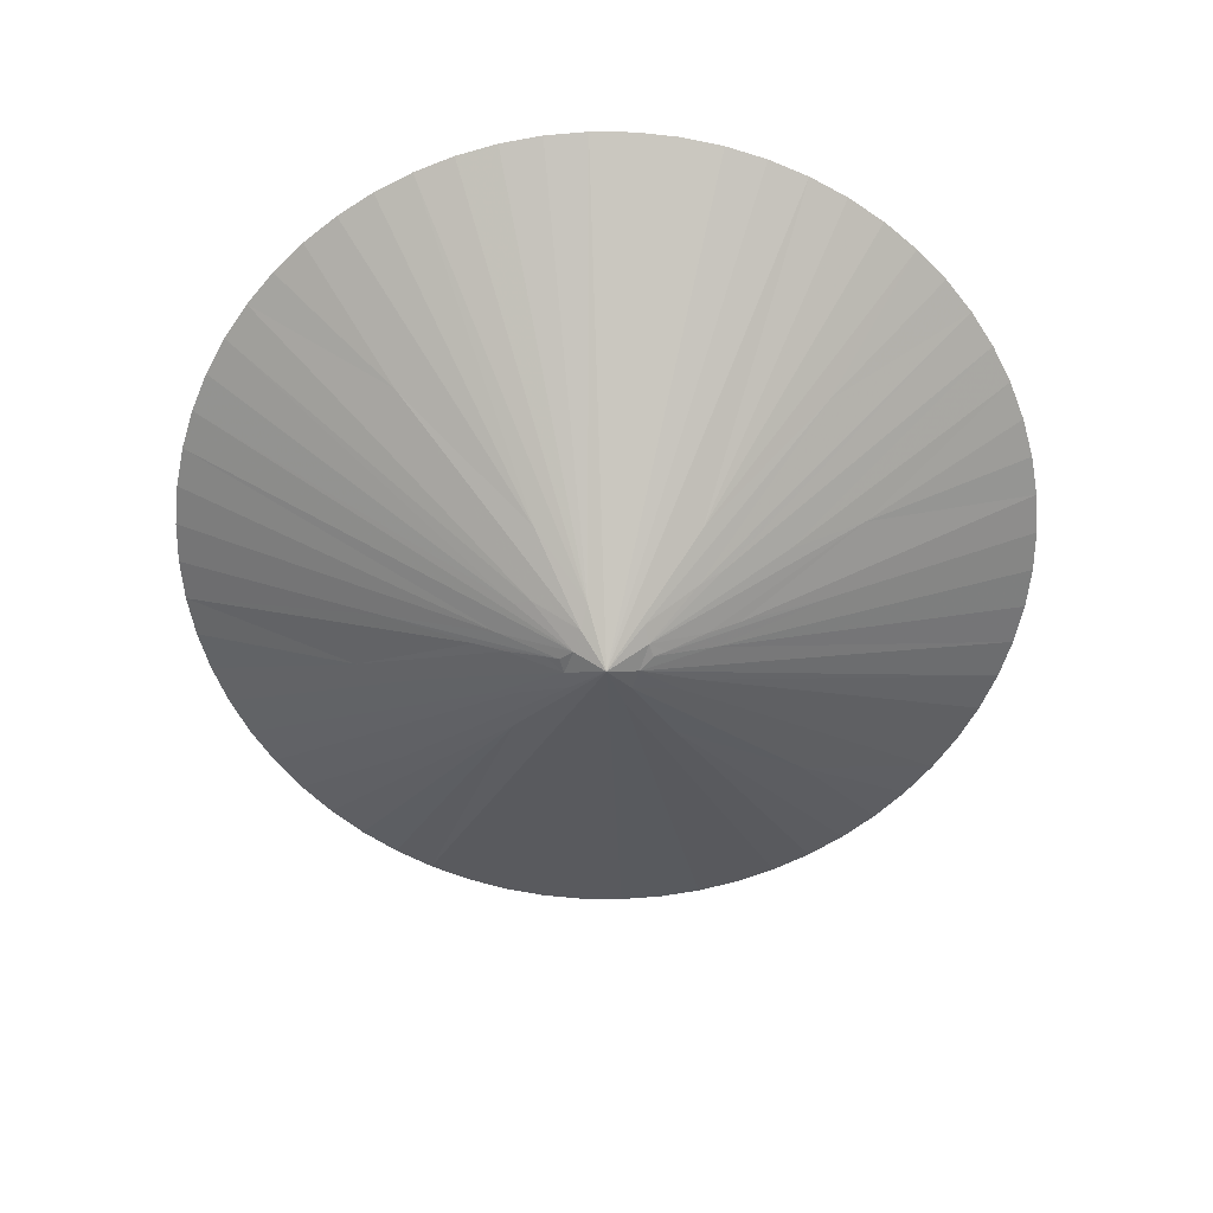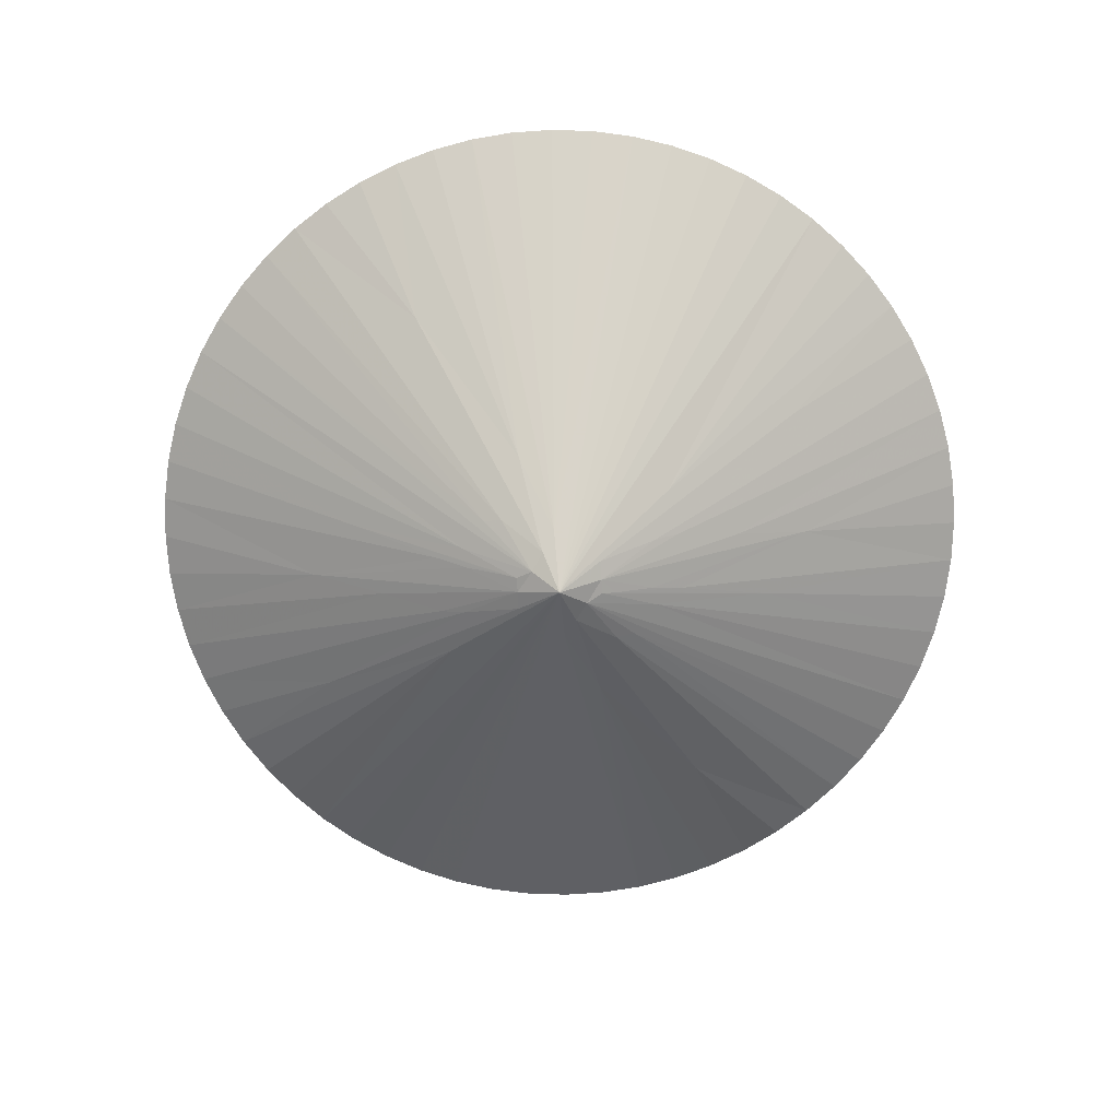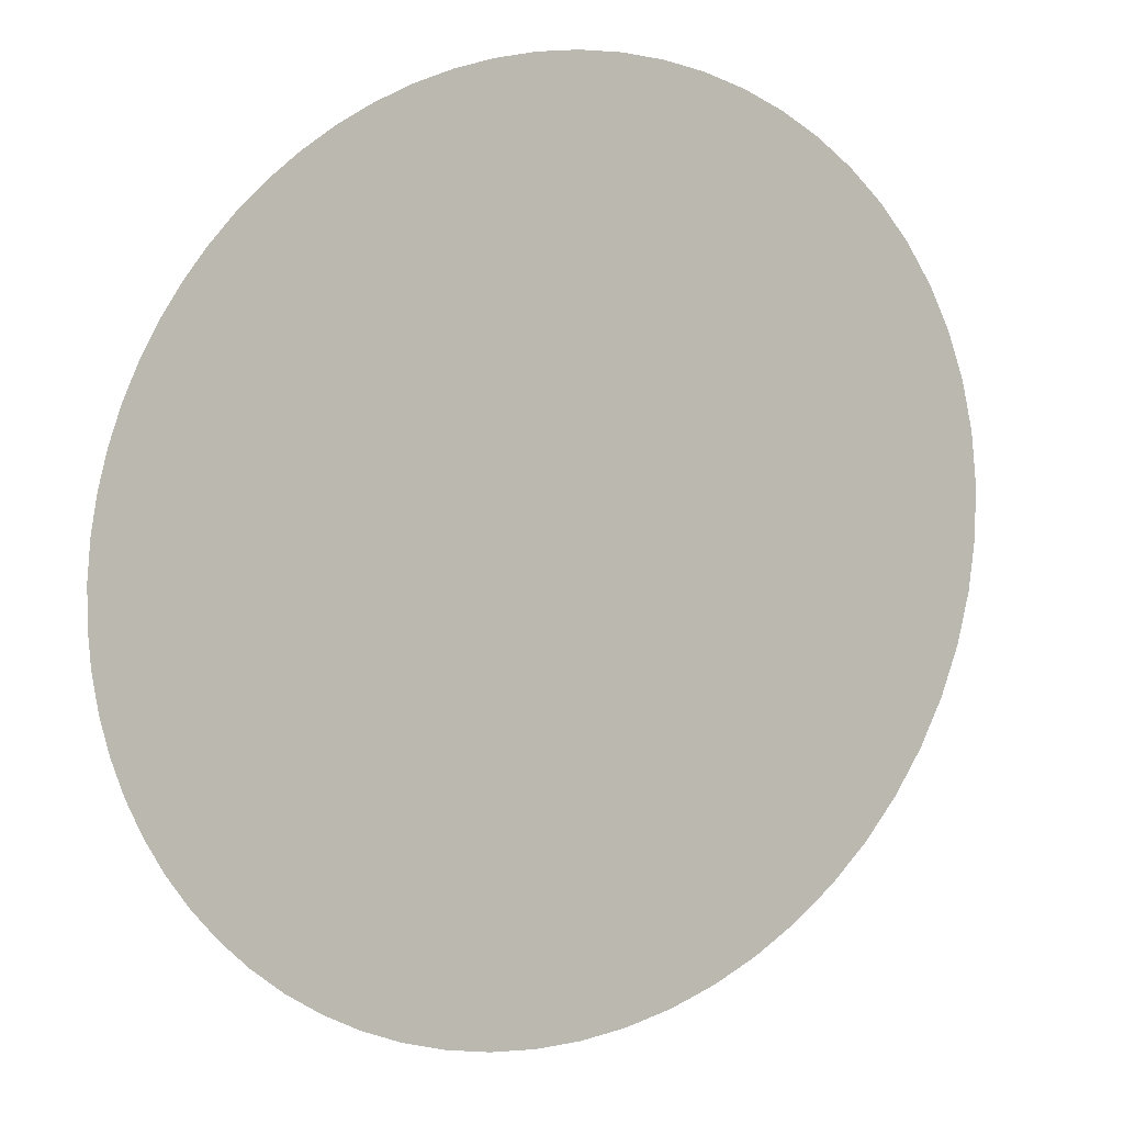
<metadata>
{"format":"obj","ext":"obj","renderer":"f3d","projection":"perspective","resolution":1024,"background":"white","views":[{"elev":-61.3,"azim":75.3,"up":"+Z"},{"elev":-74.7,"azim":-117.1,"up":"+Z"},{"elev":-11.2,"azim":28.2,"up":"+Y"}]}
</metadata>
<code>
v 3.849 30.72 40.93
v 3.781 30.71 40.9
v 3.942 30.97 41.08
v 3.849 30.72 40.93
v 3.779 30.52 40.82
v 3.546 30.33 40.64
v 3.503 30.35 40.65
v 3.52 30.4 40.67
v 3.546 30.33 40.64
v 3.503 30.35 40.65
v 3.453 30.32 40.62
v 3.525 30.56 40.76
v 3.603 30.3 40.66
v 3.729 30.44 40.77
v 4.309 30.74 41.14
v 3.603 30.3 40.66
v 3.546 30.33 40.64
v 3.729 30.44 40.77
v 3.729 30.44 40.77
v 3.779 30.52 40.82
v 4.62 31.16 41.42
v 3.729 30.44 40.77
v 3.546 30.33 40.64
v 3.779 30.52 40.82
v 3.525 30.56 40.76
v 3.687 30.93 41
v 3.503 30.35 40.65
v 3.503 30.35 40.65
v 3.687 30.93 41
v 3.52 30.4 40.67
v 3.52 30.4 40.67
v 3.577 30.52 40.75
v 3.546 30.33 40.64
v 3.525 30.56 40.76
v 3.453 30.32 40.62
v 3.46 31.71 41.42
v 3.546 30.33 40.64
v 3.577 30.52 40.75
v 3.727 30.62 40.84
v 3.546 30.33 40.64
v 3.453 30.32 40.62
v 3.503 30.35 40.65
v 3.577 30.52 40.75
v 3.609 30.62 40.81
v 3.942 30.97 41.08
v 3.577 30.52 40.75
v 3.52 30.4 40.67
v 3.609 30.62 40.81
v 3.546 30.33 40.64
v 3.727 30.62 40.84
v 3.849 30.72 40.93
v 3.727 30.62 40.84
v 3.577 30.52 40.75
v 3.781 30.71 40.9
v 3.849 30.72 40.93
v 3.942 30.97 41.08
v 4.412 31.37 41.42
v 3.781 30.71 40.9
v 3.577 30.52 40.75
v 3.942 30.97 41.08
v 3.297 30.31 40.67
v 3.15 30.53 40.82
v 3.377 30.32 40.64
v 3.297 30.31 40.67
v 3.46 30.21 40.56
v 2.025 30.64 41.42
v 3.895 30.41 40.84
v 4.309 30.74 41.14
v 4.783 30.91 41.42
v 3.895 30.41 40.84
v 3.603 30.3 40.66
v 4.309 30.74 41.14
v 3.377 30.32 40.64
v 3.361 30.49 40.73
v 3.453 30.32 40.62
v 3.377 30.32 40.64
v 3.46 30.21 40.56
v 3.297 30.31 40.67
v 3.361 30.49 40.73
v 3.399 30.54 40.75
v 3.453 30.32 40.62
v 3.361 30.49 40.73
v 3.377 30.32 40.64
v 2.932 31.06 41.14
v 3.609 30.62 40.81
v 3.687 30.93 41
v 4.034 31.59 41.42
v 3.609 30.62 40.81
v 3.52 30.4 40.67
v 3.687 30.93 41
v 3.942 30.97 41.08
v 3.609 30.62 40.81
v 4.034 31.59 41.42
v 3.727 30.62 40.84
v 3.781 30.71 40.9
v 3.849 30.72 40.93
v 3.453 30.32 40.62
v 3.399 30.54 40.75
v 3.313 31.7 41.42
v 2.932 31.06 41.14
v 3.377 30.32 40.64
v 3.15 30.53 40.82
v 3.361 30.49 40.73
v 2.932 31.06 41.14
v 2.886 31.59 41.42
v 2.137 30.91 41.42
v 3.297 30.31 40.67
v 2.074 30.78 41.42
v 3.687 30.93 41
v 3.895 31.64 41.42
v 4.034 31.59 41.42
v 3.753 31.68 41.42
v 3.525 30.56 40.76
v 3.607 31.7 41.42
v 3.546 30.33 40.64
v 3.603 30.3 40.66
v 3.46 30.21 40.56
v 3.603 30.3 40.66
v 3.895 30.41 40.84
v 3.46 30.21 40.56
v 4.309 30.74 41.14
v 3.729 30.44 40.77
v 4.62 31.16 41.42
v 4.62 31.16 41.42
v 3.779 30.52 40.82
v 4.521 31.27 41.42
v 3.025 31.64 41.42
v 3.361 30.49 40.73
v 2.886 31.59 41.42
v 3.377 30.32 40.64
v 3.453 30.32 40.62
v 3.46 30.21 40.56
v 3.453 30.32 40.62
v 3.313 31.7 41.42
v 3.46 31.71 41.42
v 2.3 31.16 41.42
v 3.15 30.53 40.82
v 3.297 30.31 40.67
v 3.46 30.21 40.56
v 4.953 30.35 41.42
v 4.96 30.21 41.42
v 3.895 30.41 40.84
v 4.931 30.5 41.42
v 3.46 30.21 40.56
v 3.46 30.21 40.56
v 4.931 30.5 41.42
v 4.953 30.35 41.42
v 3.895 30.41 40.84
v 4.895 30.64 41.42
v 4.931 30.5 41.42
v 3.895 30.41 40.84
v 4.846 30.78 41.42
v 4.895 30.64 41.42
v 3.895 30.41 40.84
v 4.783 30.91 41.42
v 4.846 30.78 41.42
v 4.309 30.74 41.14
v 4.707 31.04 41.42
v 4.783 30.91 41.42
v 4.309 30.74 41.14
v 4.62 31.16 41.42
v 4.707 31.04 41.42
v 3.942 30.97 41.08
v 4.293 31.46 41.42
v 4.412 31.37 41.42
v 3.779 30.52 40.82
v 3.849 30.72 40.93
v 4.521 31.27 41.42
v 4.521 31.27 41.42
v 3.849 30.72 40.93
v 4.412 31.37 41.42
v 3.942 30.97 41.08
v 4.167 31.53 41.42
v 4.293 31.46 41.42
v 3.942 30.97 41.08
v 4.034 31.59 41.42
v 4.167 31.53 41.42
v 3.753 31.68 41.42
v 3.895 31.64 41.42
v 3.687 30.93 41
v 3.525 30.56 40.76
v 3.753 31.68 41.42
v 3.687 30.93 41
v 3.46 31.71 41.42
v 3.607 31.7 41.42
v 3.525 30.56 40.76
v 3.313 31.7 41.42
v 3.399 30.54 40.75
v 3.167 31.68 41.42
v 3.167 31.68 41.42
v 3.399 30.54 40.75
v 3.025 31.64 41.42
v 3.025 31.64 41.42
v 3.399 30.54 40.75
v 3.361 30.49 40.73
v 2.886 31.59 41.42
v 2.932 31.06 41.14
v 2.753 31.53 41.42
v 2.753 31.53 41.42
v 2.932 31.06 41.14
v 2.627 31.46 41.42
v 2.627 31.46 41.42
v 2.932 31.06 41.14
v 2.508 31.37 41.42
v 2.508 31.37 41.42
v 2.932 31.06 41.14
v 3.15 30.53 40.82
v 2.399 31.27 41.42
v 2.508 31.37 41.42
v 3.15 30.53 40.82
v 2.3 31.16 41.42
v 2.399 31.27 41.42
v 3.15 30.53 40.82
v 2.213 31.04 41.42
v 2.3 31.16 41.42
v 3.297 30.31 40.67
v 2.137 30.91 41.42
v 2.213 31.04 41.42
v 3.297 30.31 40.67
v 2.074 30.78 41.42
v 3.297 30.31 40.67
v 2.025 30.64 41.42
v 2.025 30.64 41.42
v 3.46 30.21 40.56
v 1.989 30.5 41.42
v 1.989 30.5 41.42
v 3.46 30.21 40.56
v 1.967 30.35 41.42
v 1.967 30.35 41.42
v 3.46 30.21 40.56
v 1.96 30.21 41.42
v 3.46 30.21 40.56
v 3.453 30.32 40.62
v 3.546 30.33 40.64
v 3.071 29.69 40.93
v 3.139 29.71 40.9
v 2.978 29.45 41.08
v 3.071 29.69 40.93
v 3.141 29.9 40.82
v 3.374 30.09 40.64
v 3.417 30.06 40.65
v 3.4 30.02 40.67
v 3.374 30.09 40.64
v 3.417 30.06 40.65
v 3.467 30.1 40.62
v 3.395 29.86 40.76
v 3.317 30.12 40.66
v 3.191 29.97 40.77
v 2.611 29.68 41.14
v 3.317 30.12 40.66
v 3.374 30.09 40.64
v 3.191 29.97 40.77
v 3.191 29.97 40.77
v 3.141 29.9 40.82
v 2.3 29.26 41.42
v 3.191 29.97 40.77
v 3.374 30.09 40.64
v 3.141 29.9 40.82
v 3.395 29.86 40.76
v 3.233 29.48 41
v 3.417 30.06 40.65
v 3.417 30.06 40.65
v 3.233 29.48 41
v 3.4 30.02 40.67
v 3.4 30.02 40.67
v 3.343 29.9 40.75
v 3.374 30.09 40.64
v 3.395 29.86 40.76
v 3.467 30.1 40.62
v 3.46 28.71 41.42
v 3.374 30.09 40.64
v 3.343 29.9 40.75
v 3.193 29.79 40.84
v 3.374 30.09 40.64
v 3.467 30.1 40.62
v 3.417 30.06 40.65
v 3.343 29.9 40.75
v 3.311 29.8 40.81
v 2.978 29.45 41.08
v 3.343 29.9 40.75
v 3.4 30.02 40.67
v 3.311 29.8 40.81
v 3.374 30.09 40.64
v 3.193 29.79 40.84
v 3.071 29.69 40.93
v 3.193 29.79 40.84
v 3.343 29.9 40.75
v 3.139 29.71 40.9
v 3.071 29.69 40.93
v 2.978 29.45 41.08
v 2.508 29.05 41.42
v 3.139 29.71 40.9
v 3.343 29.9 40.75
v 2.978 29.45 41.08
v 3.623 30.1 40.67
v 3.77 29.89 40.82
v 3.543 30.1 40.64
v 3.623 30.1 40.67
v 3.46 30.21 40.56
v 4.895 29.77 41.42
v 3.025 30 40.84
v 2.611 29.68 41.14
v 2.137 29.5 41.42
v 3.025 30 40.84
v 3.317 30.12 40.66
v 2.611 29.68 41.14
v 3.543 30.1 40.64
v 3.559 29.93 40.73
v 3.467 30.1 40.62
v 3.543 30.1 40.64
v 3.46 30.21 40.56
v 3.623 30.1 40.67
v 3.559 29.93 40.73
v 3.521 29.88 40.75
v 3.467 30.1 40.62
v 3.559 29.93 40.73
v 3.543 30.1 40.64
v 3.988 29.36 41.14
v 3.311 29.8 40.81
v 3.233 29.48 41
v 2.886 28.82 41.42
v 3.311 29.8 40.81
v 3.4 30.02 40.67
v 3.233 29.48 41
v 2.978 29.45 41.08
v 3.311 29.8 40.81
v 2.886 28.82 41.42
v 3.193 29.79 40.84
v 3.139 29.71 40.9
v 3.071 29.69 40.93
v 3.467 30.1 40.62
v 3.521 29.88 40.75
v 3.607 28.72 41.42
v 3.988 29.36 41.14
v 3.543 30.1 40.64
v 3.77 29.89 40.82
v 3.559 29.93 40.73
v 3.988 29.36 41.14
v 4.034 28.82 41.42
v 4.783 29.5 41.42
v 3.623 30.1 40.67
v 4.846 29.63 41.42
v 3.233 29.48 41
v 3.025 28.77 41.42
v 2.886 28.82 41.42
v 3.167 28.74 41.42
v 3.395 29.86 40.76
v 3.313 28.72 41.42
v 3.374 30.09 40.64
v 3.317 30.12 40.66
v 3.46 30.21 40.56
v 3.317 30.12 40.66
v 3.025 30 40.84
v 3.46 30.21 40.56
v 2.611 29.68 41.14
v 3.191 29.97 40.77
v 2.3 29.26 41.42
v 2.3 29.26 41.42
v 3.141 29.9 40.82
v 2.399 29.15 41.42
v 3.895 28.77 41.42
v 3.559 29.93 40.73
v 4.034 28.82 41.42
v 3.543 30.1 40.64
v 3.467 30.1 40.62
v 3.46 30.21 40.56
v 3.467 30.1 40.62
v 3.607 28.72 41.42
v 3.46 28.71 41.42
v 4.62 29.26 41.42
v 3.77 29.89 40.82
v 3.623 30.1 40.67
v 3.46 30.21 40.56
v 1.967 30.06 41.42
v 1.96 30.21 41.42
v 3.46 30.21 40.56
v 1.989 29.92 41.42
v 1.967 30.06 41.42
v 3.46 30.21 40.56
v 3.025 30 40.84
v 1.989 29.92 41.42
v 1.989 29.92 41.42
v 3.025 30 40.84
v 2.025 29.77 41.42
v 2.025 29.77 41.42
v 3.025 30 40.84
v 2.074 29.63 41.42
v 2.074 29.63 41.42
v 3.025 30 40.84
v 2.137 29.5 41.42
v 2.137 29.5 41.42
v 2.611 29.68 41.14
v 2.213 29.37 41.42
v 2.213 29.37 41.42
v 2.611 29.68 41.14
v 2.3 29.26 41.42
v 3.46 30.21 40.56
v 3.467 30.1 40.62
v 3.374 30.09 40.64
v 2.627 28.96 41.42
v 2.508 29.05 41.42
v 2.978 29.45 41.08
v 3.071 29.69 40.93
v 2.399 29.15 41.42
v 3.141 29.9 40.82
v 3.071 29.69 40.93
v 2.508 29.05 41.42
v 2.399 29.15 41.42
v 2.753 28.88 41.42
v 2.627 28.96 41.42
v 2.978 29.45 41.08
v 2.886 28.82 41.42
v 2.753 28.88 41.42
v 2.978 29.45 41.08
v 3.025 28.77 41.42
v 3.233 29.48 41
v 3.167 28.74 41.42
v 3.167 28.74 41.42
v 3.233 29.48 41
v 3.395 29.86 40.76
v 3.313 28.72 41.42
v 3.395 29.86 40.76
v 3.46 28.71 41.42
v 3.521 29.88 40.75
v 3.753 28.74 41.42
v 3.607 28.72 41.42
v 3.521 29.88 40.75
v 3.895 28.77 41.42
v 3.753 28.74 41.42
v 3.521 29.88 40.75
v 3.559 29.93 40.73
v 3.895 28.77 41.42
v 3.988 29.36 41.14
v 4.167 28.88 41.42
v 4.034 28.82 41.42
v 3.988 29.36 41.14
v 4.293 28.96 41.42
v 4.167 28.88 41.42
v 3.988 29.36 41.14
v 4.412 29.05 41.42
v 4.293 28.96 41.42
v 3.988 29.36 41.14
v 3.77 29.89 40.82
v 4.412 29.05 41.42
v 4.412 29.05 41.42
v 3.77 29.89 40.82
v 4.521 29.15 41.42
v 4.521 29.15 41.42
v 3.77 29.89 40.82
v 4.62 29.26 41.42
v 4.62 29.26 41.42
v 3.623 30.1 40.67
v 4.707 29.37 41.42
v 4.707 29.37 41.42
v 3.623 30.1 40.67
v 4.783 29.5 41.42
v 3.623 30.1 40.67
v 4.895 29.77 41.42
v 4.846 29.63 41.42
v 3.46 30.21 40.56
v 4.931 29.92 41.42
v 4.895 29.77 41.42
v 4.953 30.06 41.42
v 4.931 29.92 41.42
v 3.46 30.21 40.56
v 4.953 30.06 41.42
v 3.46 30.21 40.56
v 4.96 30.21 41.42
v 1.989 30.5 41.42
v 1.967 30.35 41.42
v 1.96 30.21 41.42
v 2.025 30.64 41.42
v 1.989 30.5 41.42
v 1.96 30.21 41.42
v 2.074 30.78 41.42
v 2.025 30.64 41.42
v 1.96 30.21 41.42
v 2.137 30.91 41.42
v 2.074 30.78 41.42
v 1.96 30.21 41.42
v 2.213 31.04 41.42
v 2.137 30.91 41.42
v 1.96 30.21 41.42
v 2.3 31.16 41.42
v 2.213 31.04 41.42
v 1.96 30.21 41.42
v 2.399 31.27 41.42
v 2.3 31.16 41.42
v 1.96 30.21 41.42
v 2.508 31.37 41.42
v 2.399 31.27 41.42
v 1.96 30.21 41.42
v 2.627 31.46 41.42
v 2.508 31.37 41.42
v 1.96 30.21 41.42
v 2.753 31.53 41.42
v 2.627 31.46 41.42
v 1.96 30.21 41.42
v 2.886 31.59 41.42
v 2.753 31.53 41.42
v 1.96 30.21 41.42
v 3.025 31.64 41.42
v 1.96 30.21 41.42
v 3.167 31.68 41.42
v 3.025 31.64 41.42
v 2.886 31.59 41.42
v 1.96 30.21 41.42
v 3.167 31.68 41.42
v 1.96 30.21 41.42
v 3.313 31.7 41.42
v 3.313 31.7 41.42
v 1.96 30.21 41.42
v 3.46 31.71 41.42
v 3.46 31.71 41.42
v 1.96 30.21 41.42
v 3.607 31.7 41.42
v 3.607 31.7 41.42
v 1.96 30.21 41.42
v 3.753 31.68 41.42
v 1.96 30.21 41.42
v 3.895 31.64 41.42
v 3.753 31.68 41.42
v 1.96 30.21 41.42
v 4.034 31.59 41.42
v 3.895 31.64 41.42
v 1.96 30.21 41.42
v 4.167 31.53 41.42
v 4.034 31.59 41.42
v 1.96 30.21 41.42
v 4.293 31.46 41.42
v 4.167 31.53 41.42
v 1.96 30.21 41.42
v 4.412 31.37 41.42
v 4.293 31.46 41.42
v 1.96 30.21 41.42
v 4.521 31.27 41.42
v 4.412 31.37 41.42
v 1.96 30.21 41.42
v 4.62 31.16 41.42
v 4.521 31.27 41.42
v 1.96 30.21 41.42
v 4.707 31.04 41.42
v 4.62 31.16 41.42
v 4.846 30.78 41.42
v 4.783 30.91 41.42
v 1.96 30.21 41.42
v 1.96 30.21 41.42
v 4.783 30.91 41.42
v 4.707 31.04 41.42
v 4.895 30.64 41.42
v 4.846 30.78 41.42
v 1.96 30.21 41.42
v 4.931 30.5 41.42
v 4.895 30.64 41.42
v 1.96 30.21 41.42
v 4.953 30.35 41.42
v 1.96 30.21 41.42
v 4.96 30.21 41.42
v 4.96 30.21 41.42
v 1.96 30.21 41.42
v 4.953 30.06 41.42
v 4.953 30.06 41.42
v 1.96 30.21 41.42
v 4.931 29.92 41.42
v 1.96 30.21 41.42
v 4.895 29.77 41.42
v 4.931 29.92 41.42
v 1.96 30.21 41.42
v 4.846 29.63 41.42
v 4.895 29.77 41.42
v 1.96 30.21 41.42
v 4.783 29.5 41.42
v 4.846 29.63 41.42
v 1.96 30.21 41.42
v 4.707 29.37 41.42
v 4.783 29.5 41.42
v 1.96 30.21 41.42
v 4.62 29.26 41.42
v 4.707 29.37 41.42
v 1.96 30.21 41.42
v 4.521 29.15 41.42
v 4.62 29.26 41.42
v 1.96 30.21 41.42
v 4.412 29.05 41.42
v 4.521 29.15 41.42
v 1.96 30.21 41.42
v 4.293 28.96 41.42
v 4.412 29.05 41.42
v 4.034 28.82 41.42
v 4.167 28.88 41.42
v 1.96 30.21 41.42
v 1.96 30.21 41.42
v 4.167 28.88 41.42
v 4.293 28.96 41.42
v 3.895 28.77 41.42
v 4.034 28.82 41.42
v 1.96 30.21 41.42
v 3.753 28.74 41.42
v 3.895 28.77 41.42
v 1.96 30.21 41.42
v 3.607 28.72 41.42
v 3.753 28.74 41.42
v 1.96 30.21 41.42
v 3.46 28.71 41.42
v 3.607 28.72 41.42
v 1.96 30.21 41.42
v 3.313 28.72 41.42
v 3.46 28.71 41.42
v 1.96 30.21 41.42
v 3.313 28.72 41.42
v 1.96 30.21 41.42
v 3.167 28.74 41.42
v 3.167 28.74 41.42
v 1.96 30.21 41.42
v 3.025 28.77 41.42
v 3.025 28.77 41.42
v 1.96 30.21 41.42
v 2.886 28.82 41.42
v 2.886 28.82 41.42
v 1.96 30.21 41.42
v 2.753 28.88 41.42
v 2.753 28.88 41.42
v 1.96 30.21 41.42
v 2.627 28.96 41.42
v 2.627 28.96 41.42
v 1.96 30.21 41.42
v 2.508 29.05 41.42
v 2.508 29.05 41.42
v 1.96 30.21 41.42
v 2.399 29.15 41.42
v 2.399 29.15 41.42
v 1.96 30.21 41.42
v 2.3 29.26 41.42
v 1.96 30.21 41.42
v 2.137 29.5 41.42
v 2.213 29.37 41.42
v 2.3 29.26 41.42
v 1.96 30.21 41.42
v 2.213 29.37 41.42
v 1.96 30.21 41.42
v 2.074 29.63 41.42
v 2.137 29.5 41.42
v 1.96 30.21 41.42
v 2.025 29.77 41.42
v 2.074 29.63 41.42
v 1.96 30.21 41.42
v 1.989 29.92 41.42
v 2.025 29.77 41.42
v 1.96 30.21 41.42
v 1.967 30.06 41.42
v 1.989 29.92 41.42
v 4.953 30.35 41.42
v 4.931 30.5 41.42
v 1.96 30.21 41.42
f 1 2 3
f 1 5 6
f 7 8 6
f 7 11 12
f 13 14 15
f 13 6 14
f 14 5 21
f 14 6 5
f 12 26 7
f 7 26 8
f 8 32 6
f 12 11 36
f 6 32 39
f 6 11 7
f 32 44 3
f 32 8 44
f 6 39 1
f 39 32 2
f 1 3 57
f 2 32 3
f 61 62 63
f 61 65 66
f 67 15 69
f 67 13 15
f 63 74 11
f 63 65 61
f 74 80 11
f 74 63 84
f 44 26 87
f 44 8 26
f 3 44 87
f 39 2 1
f 11 80 99
f 84 63 62
f 74 84 105
f 106 61 108
f 26 110 87
f 112 12 114
f 6 13 117
f 13 67 120
f 15 14 21
f 21 5 126
f 127 74 105
f 63 11 65
f 11 99 36
f 136 62 61
f 139 140 141
f 67 143 144
f 145 143 140
f 67 149 143
f 67 152 149
f 67 69 152
f 15 158 69
f 15 21 158
f 3 164 57
f 5 1 126
f 126 1 57
f 3 173 164
f 3 87 173
f 112 110 26
f 12 112 26
f 36 114 12
f 99 80 189
f 189 80 127
f 127 80 74
f 105 84 198
f 198 84 201
f 201 84 204
f 204 84 62
f 208 204 62
f 136 208 62
f 214 136 61
f 106 214 61
f 108 61 66
f 66 65 225
f 225 65 228
f 228 65 231
f 232 11 6
f 235 236 237
f 235 239 240
f 241 242 240
f 241 245 246
f 247 248 249
f 247 240 248
f 248 239 255
f 248 240 239
f 246 260 241
f 241 260 242
f 242 266 240
f 246 245 270
f 240 266 273
f 240 245 241
f 266 278 237
f 266 242 278
f 240 273 235
f 273 266 236
f 235 237 291
f 236 266 237
f 295 296 297
f 295 299 300
f 301 249 303
f 301 247 249
f 297 308 245
f 297 311 295
f 308 314 245
f 308 297 318
f 278 260 321
f 278 242 260
f 237 278 321
f 273 236 235
f 245 314 333
f 318 297 296
f 308 318 339
f 340 295 342
f 260 344 321
f 346 246 348
f 240 247 351
f 247 301 354
f 249 248 255
f 255 239 360
f 361 308 339
f 297 245 366
f 245 333 270
f 370 296 295
f 65 374 231
f 65 377 374
f 65 301 377
f 377 301 384
f 384 301 387
f 387 301 303
f 303 249 393
f 393 249 255
f 397 245 240
f 400 291 237
f 235 360 239
f 235 291 360
f 409 400 237
f 321 409 237
f 344 260 346
f 346 260 246
f 348 246 270
f 314 425 333
f 314 361 425
f 314 308 361
f 318 434 339
f 318 437 434
f 318 440 437
f 318 296 440
f 440 296 447
f 447 296 370
f 370 295 453
f 453 295 340
f 295 300 342
f 460 461 300
f 463 461 465
f 463 65 141
f 469 470 471
f 472 473 474
f 475 476 477
f 478 479 480
f 481 482 483
f 484 485 486
f 487 488 489
f 490 491 492
f 493 494 495
f 496 497 498
f 499 500 501
f 502 503 504
f 505 506 507
f 508 509 510
f 511 512 513
f 514 515 516
f 517 518 519
f 520 521 522
f 523 524 525
f 526 527 528
f 529 530 531
f 532 533 534
f 535 536 537
f 538 539 540
f 541 542 543
f 544 545 546
f 547 548 549
f 550 551 552
f 553 554 555
f 556 557 558
f 559 560 561
f 562 563 564
f 565 566 567
f 568 569 570
f 571 572 573
f 574 575 576
f 577 578 579
f 580 581 582
f 583 584 585
f 586 587 588
f 589 590 591
f 592 593 594
f 595 596 597
f 598 599 600
f 601 602 603
f 604 605 606
f 607 608 609
f 610 611 612
f 613 614 615
f 616 617 618
f 619 620 621
f 622 623 624
f 625 626 627
f 628 629 630
f 631 632 633
f 634 635 636
f 637 638 639
f 640 641 642
f 643 644 645
f 646 647 648
f 649 650 651
f 652 653 654

</code>
